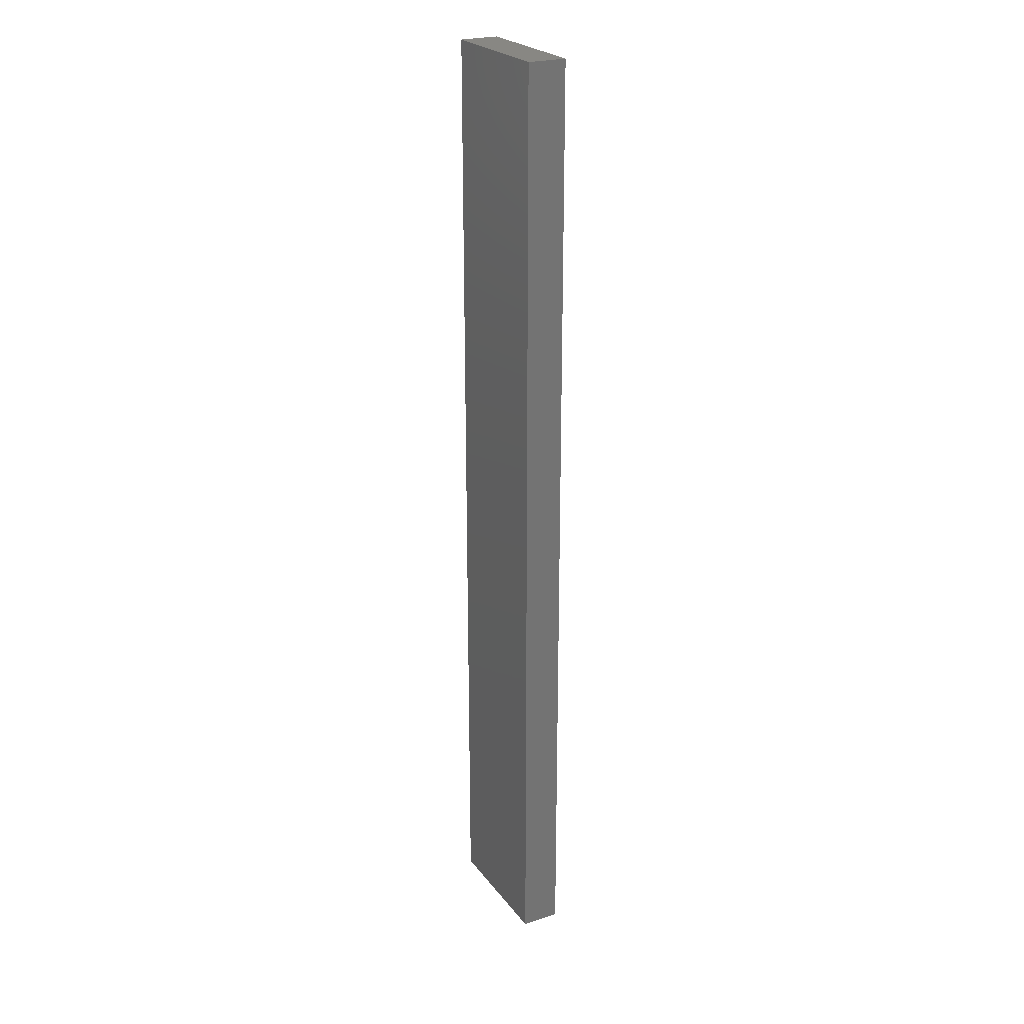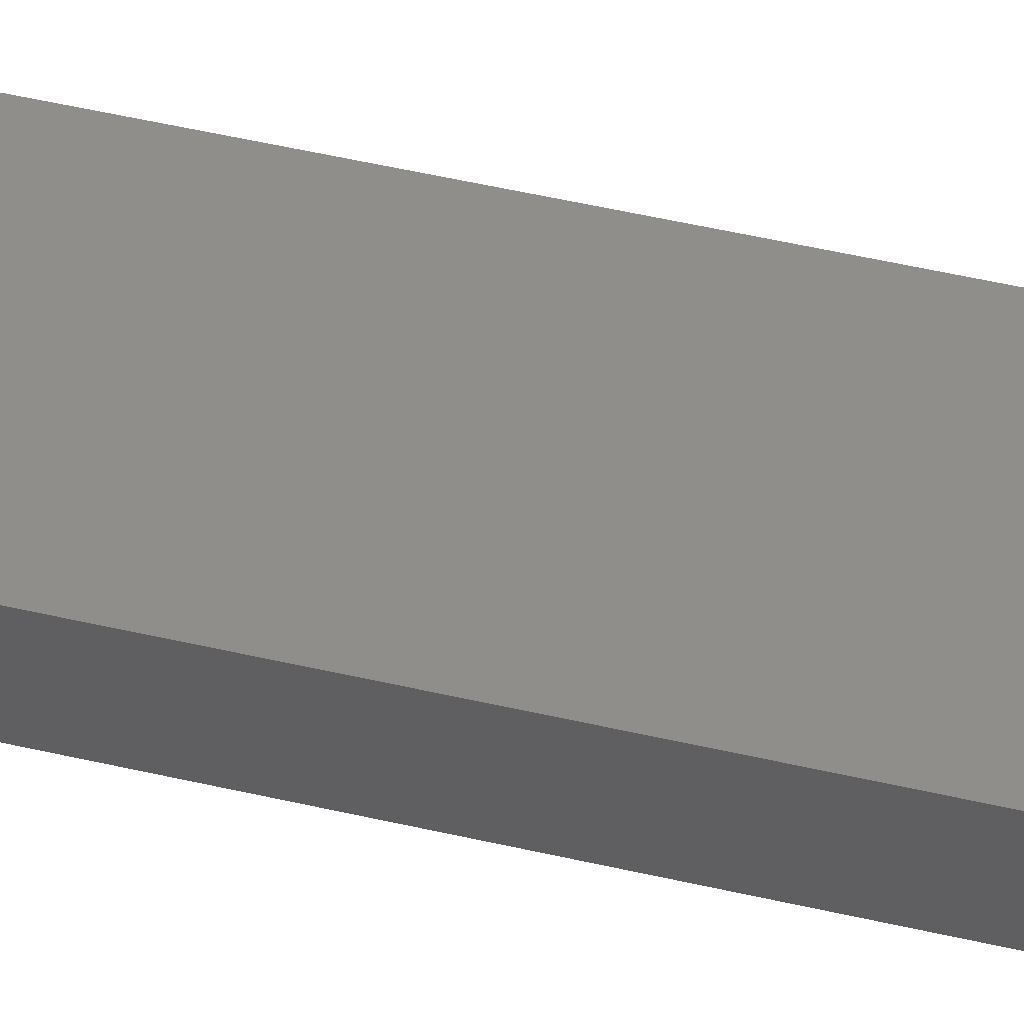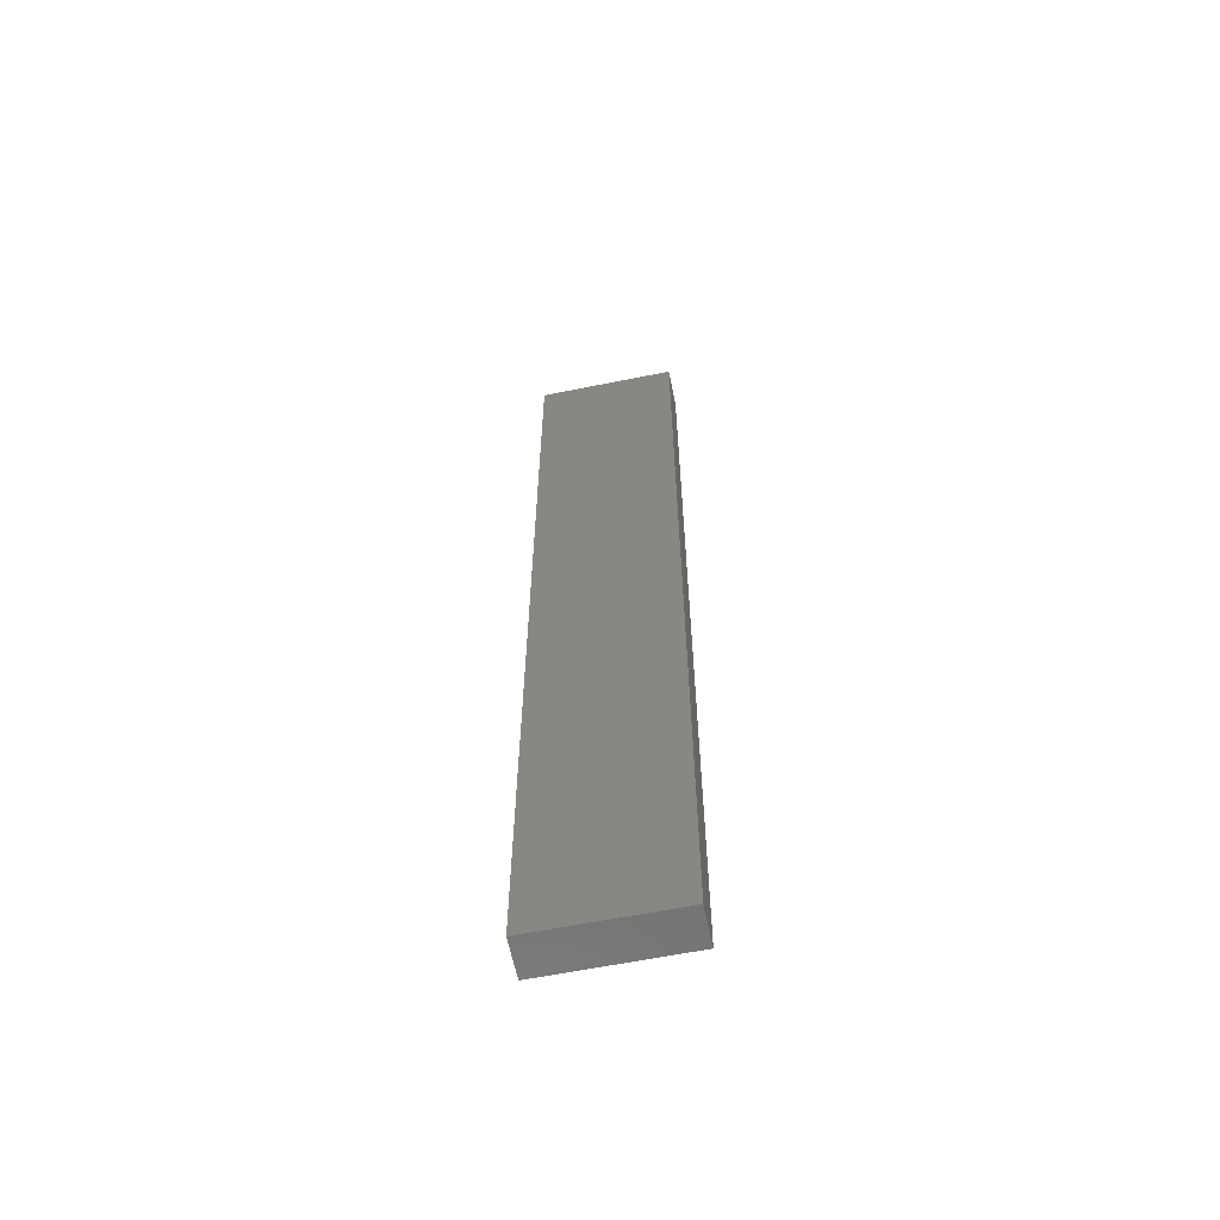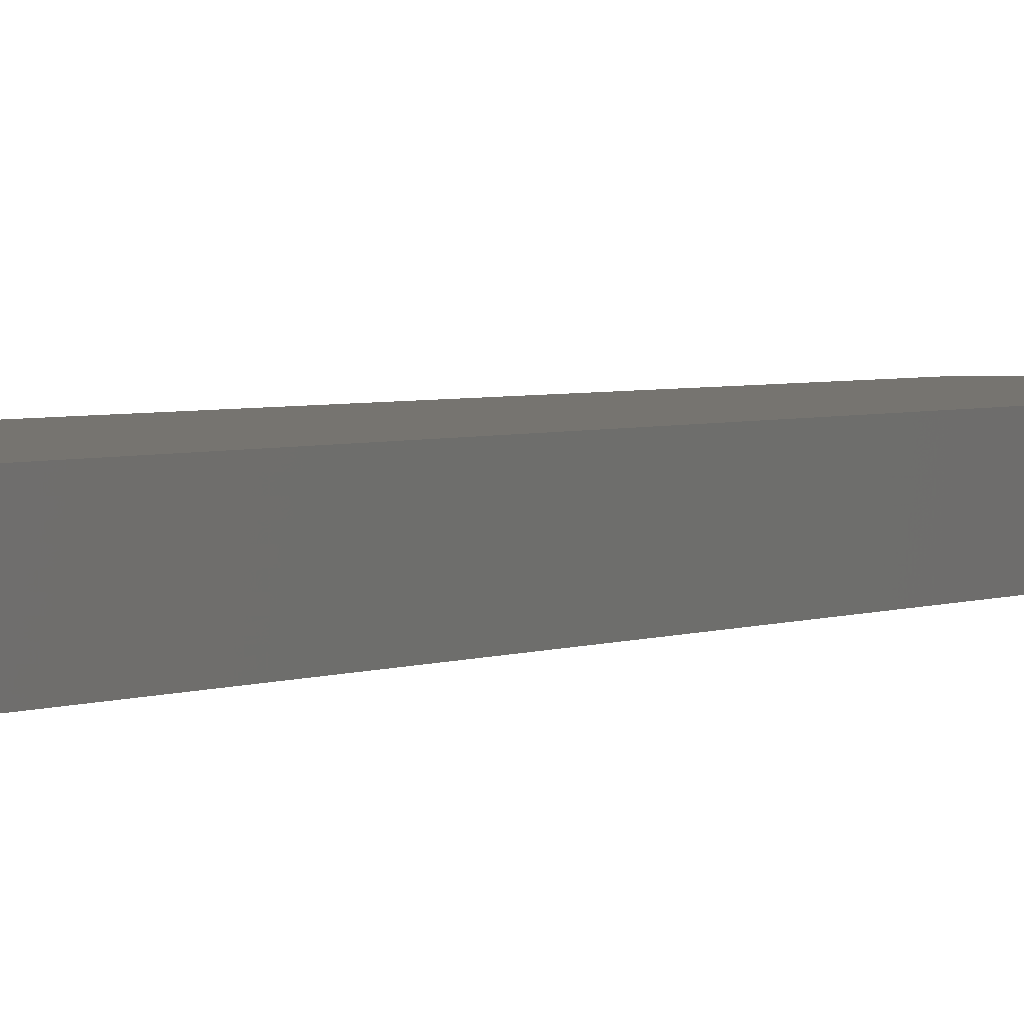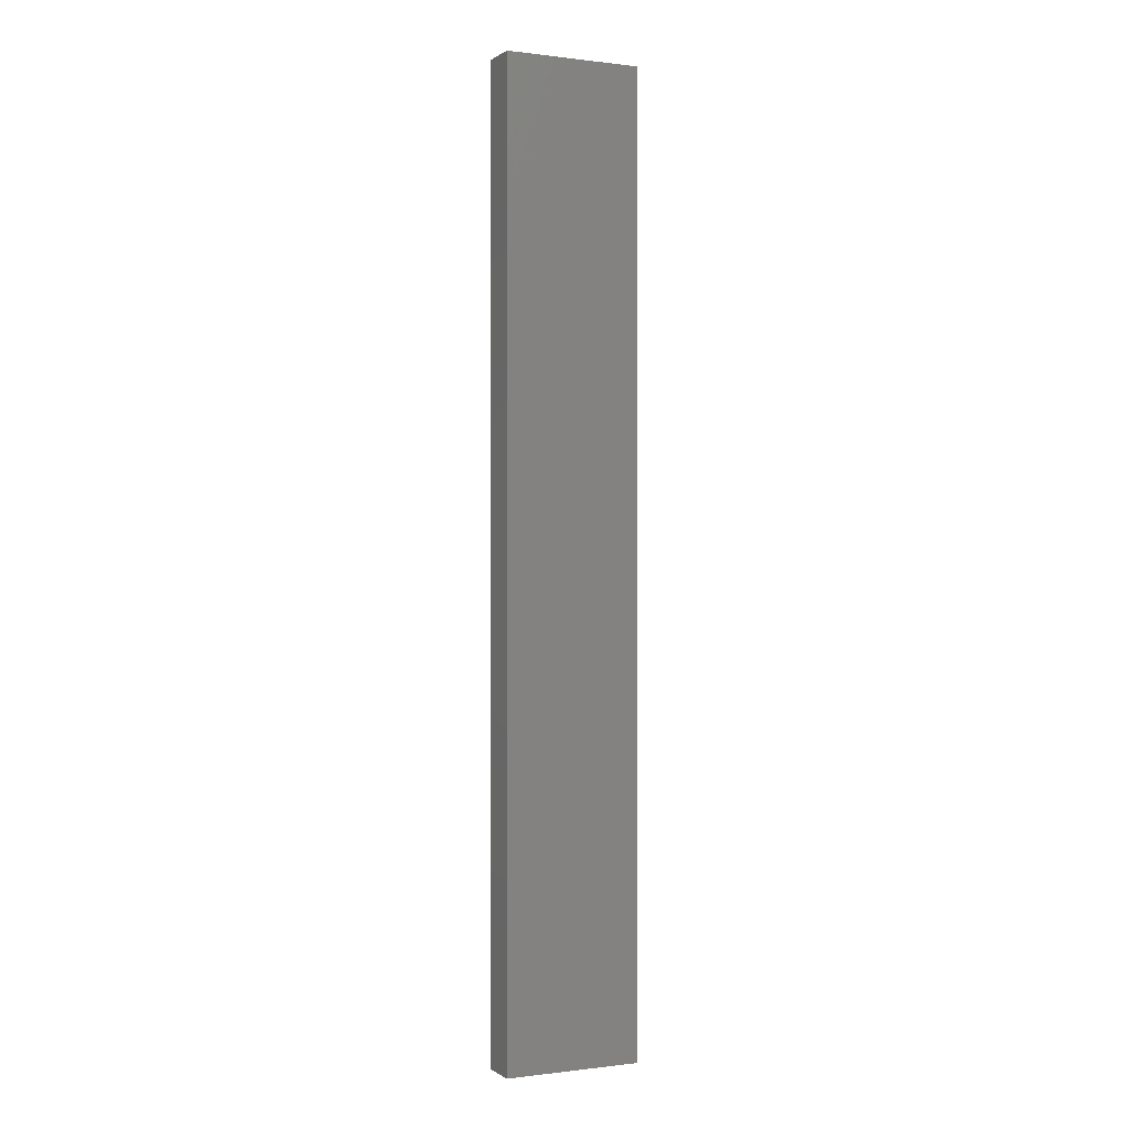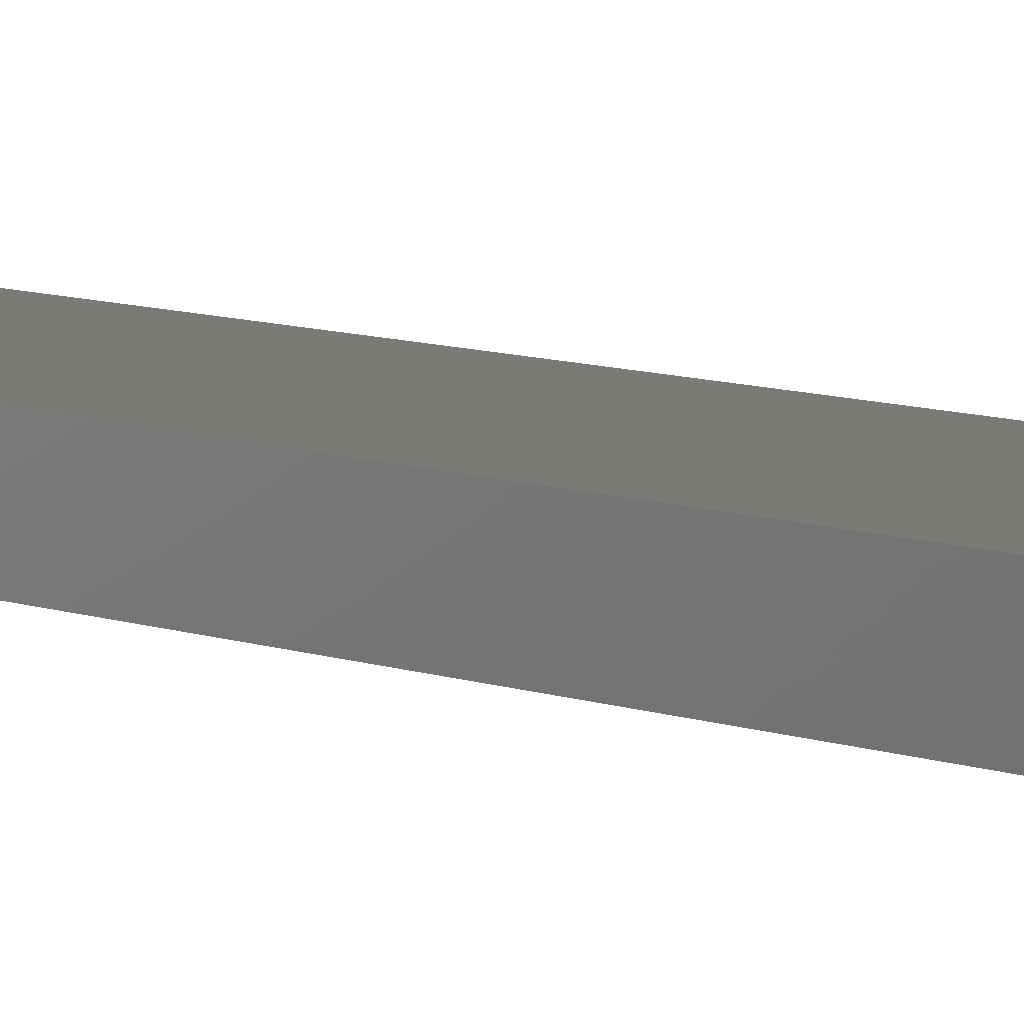
<metadata>
{"format":"stl","ext":"stl","renderer":"f3d","projection":"perspective","resolution":1024,"background":"white","views":[{"elev":24.3,"azim":-117.9,"up":"+Z"},{"elev":45.3,"azim":105.5,"up":"+Y"},{"elev":-61.6,"azim":-168.4,"up":"+Z"},{"elev":1.7,"azim":21.0,"up":"+Y"},{"elev":-0.1,"azim":154.7,"up":"+Z"},{"elev":7.2,"azim":140.0,"up":"+Y"}]}
</metadata>
<code>
# stl→obj: 8 verts, 12 faces
v -0.08 0.0225 0.559
v 0.08 -0.0225 0.559
v 0.08 0.0225 0.559
v -0.08 -0.0225 0.559
v -0.08 -0.0225 -0.559
v 0.08 0.0225 -0.559
v 0.08 -0.0225 -0.559
v -0.08 0.0225 -0.559
f 1 2 3
f 2 1 4
f 5 6 7
f 6 5 8
f 5 2 4
f 2 5 7
f 2 6 3
f 6 2 7
f 6 1 3
f 1 6 8
f 5 1 8
f 1 5 4

</code>
